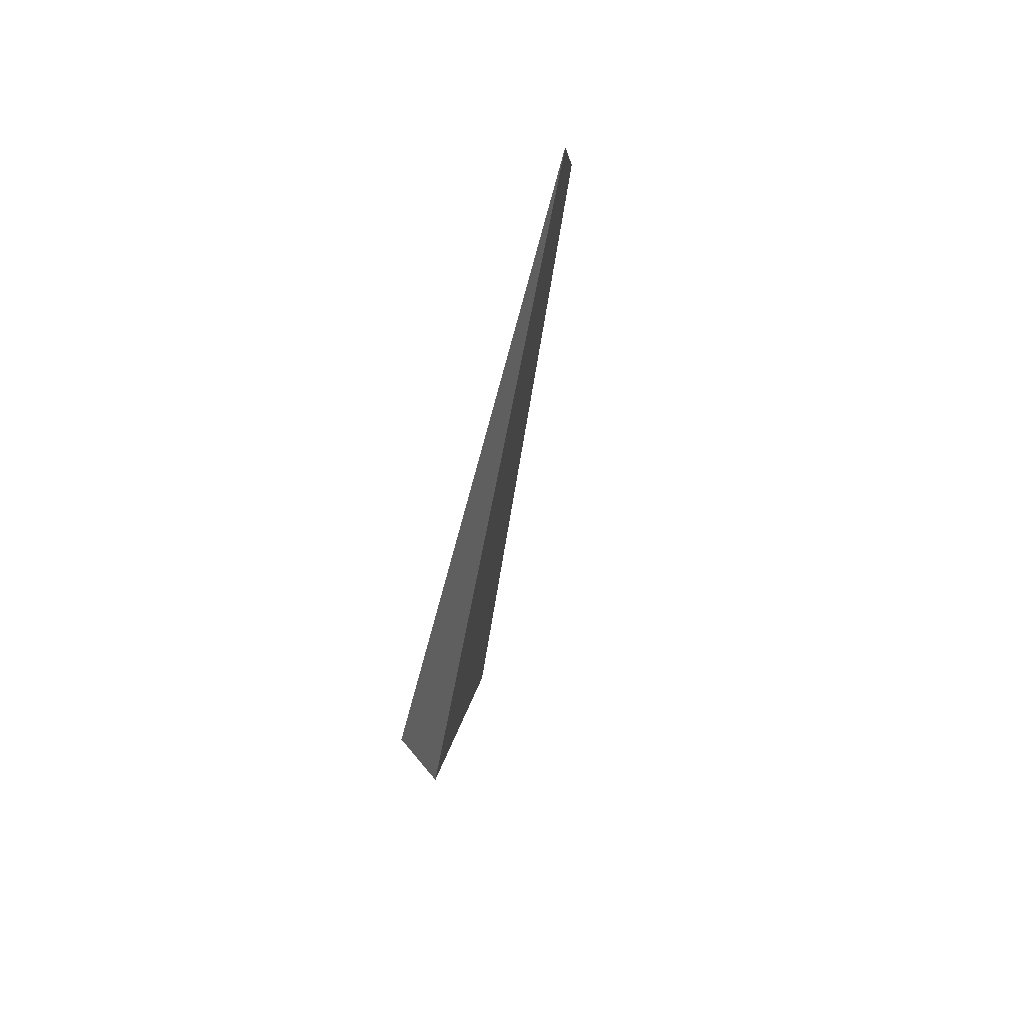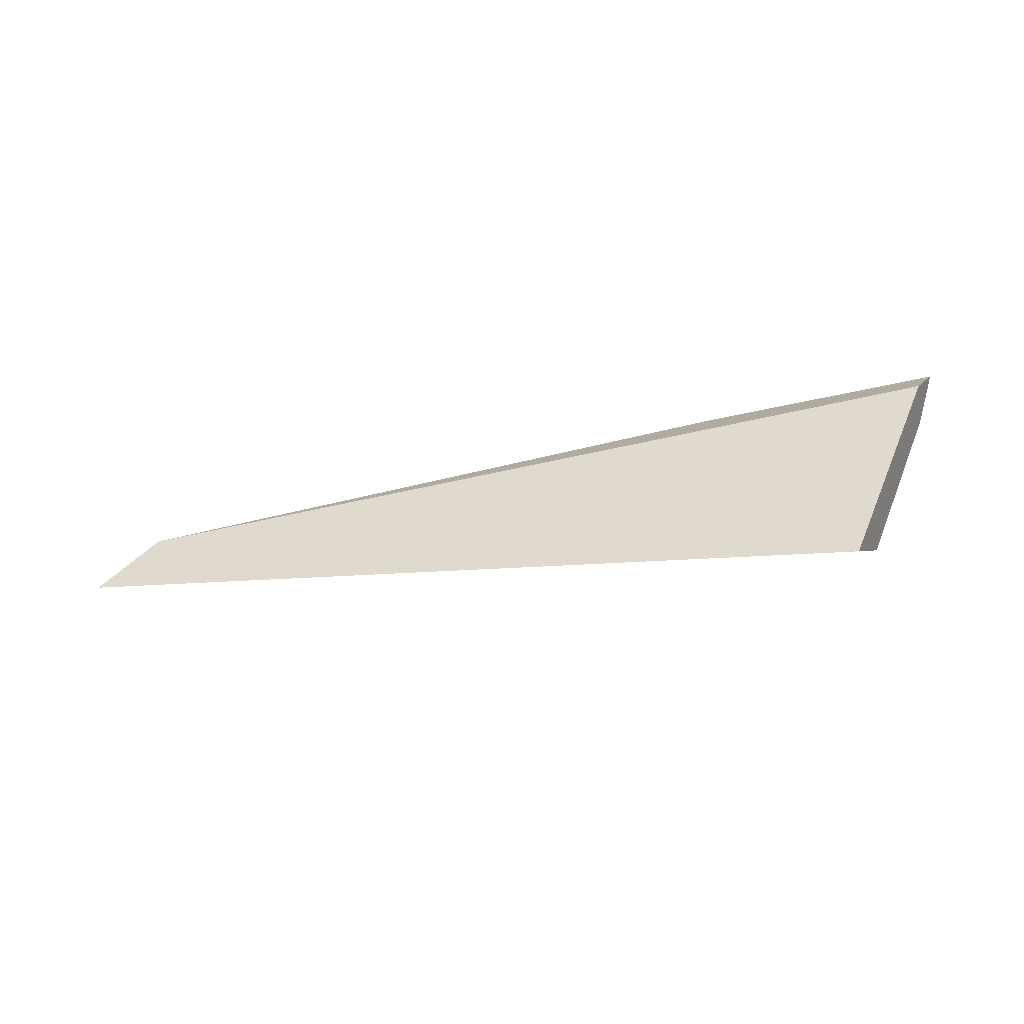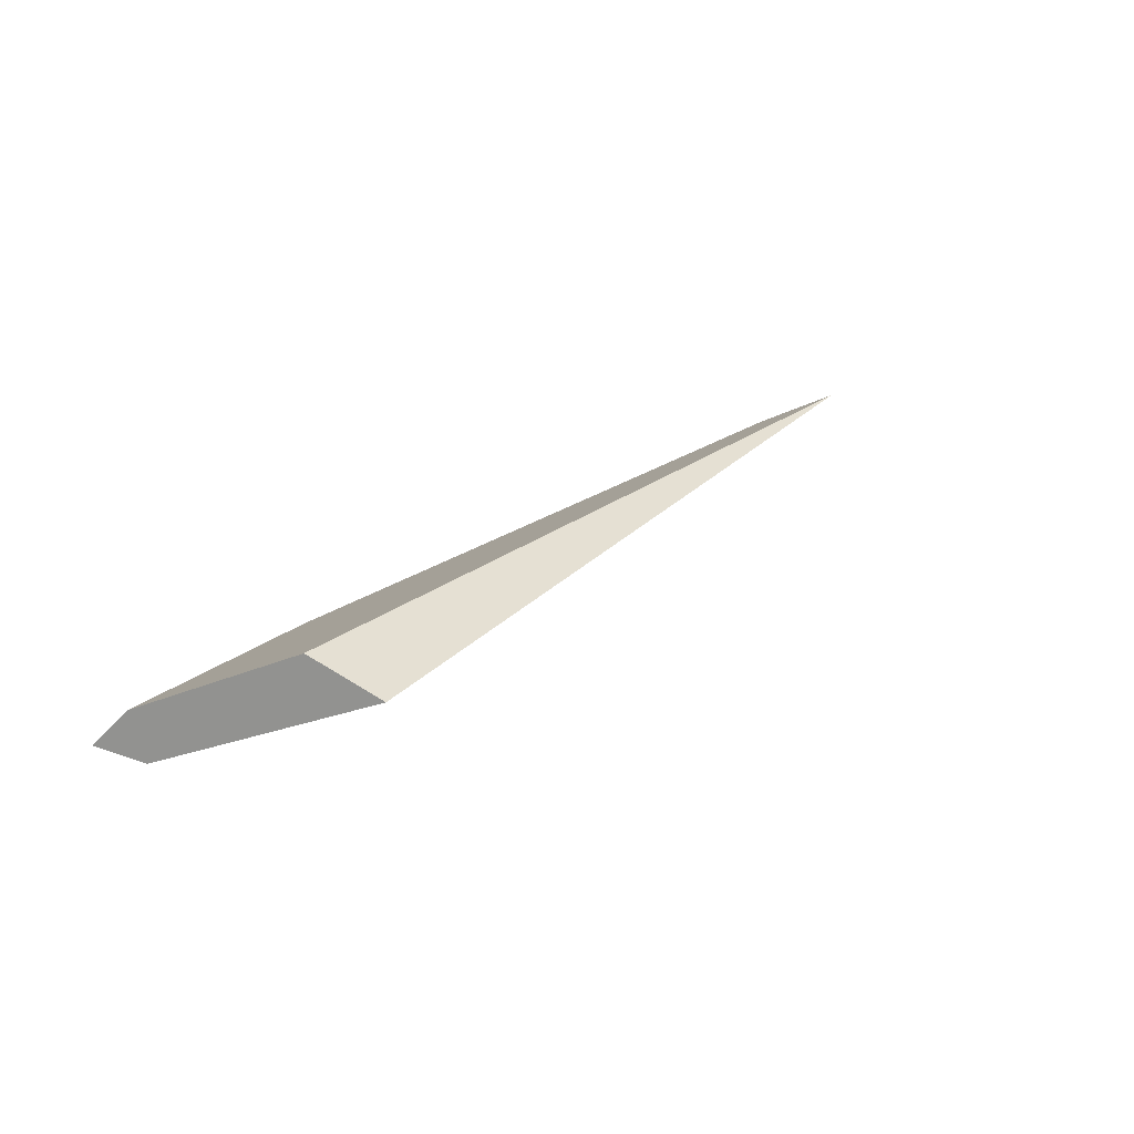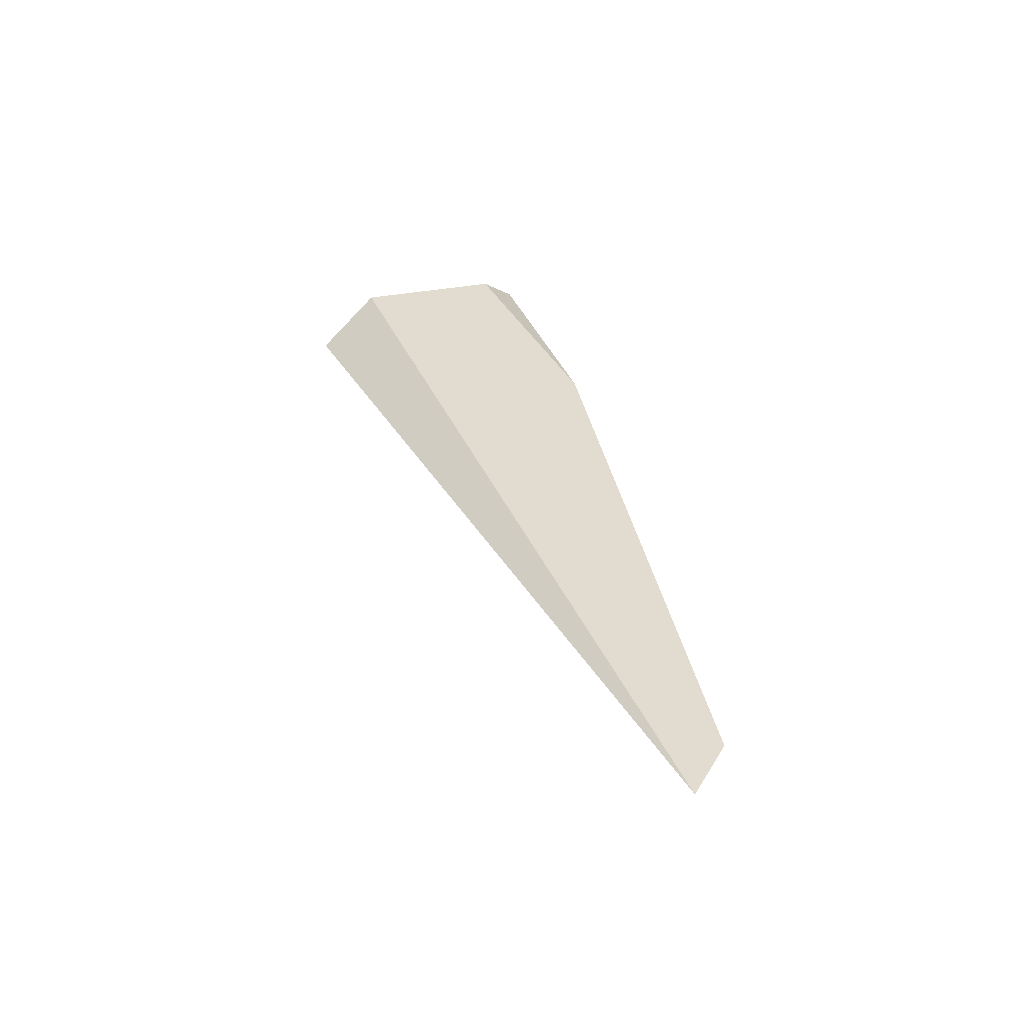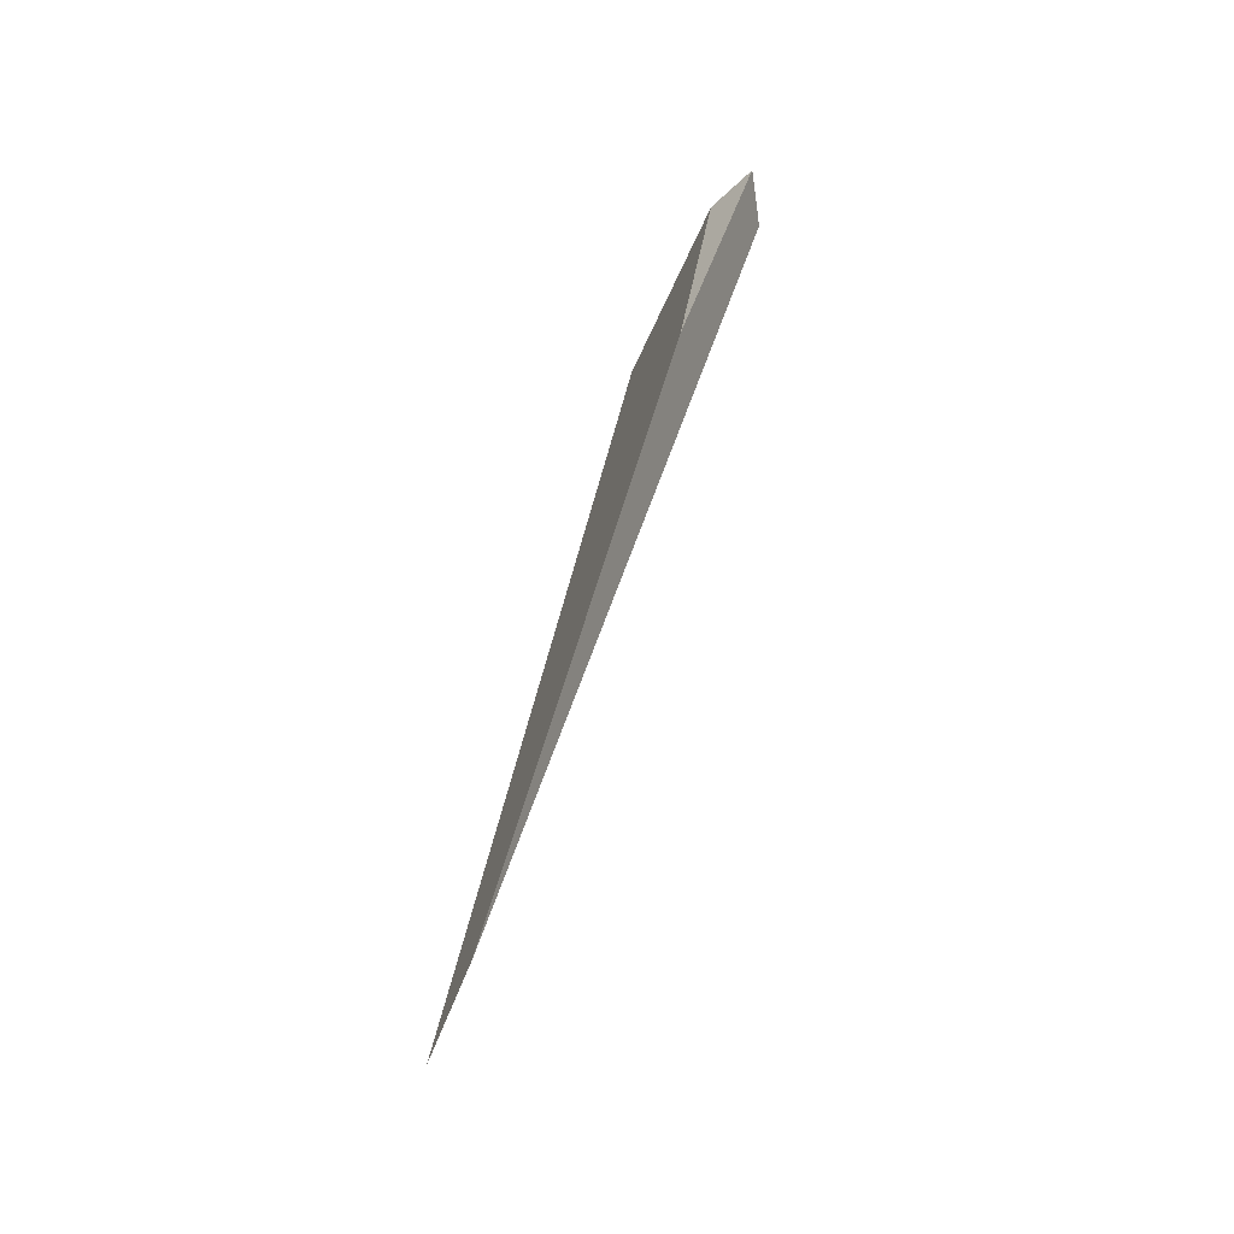
<metadata>
{"format":"obj","ext":"obj","renderer":"f3d","projection":"perspective","resolution":1024,"background":"white","views":[{"elev":-37.5,"azim":-108.9,"up":"+Z"},{"elev":-63.0,"azim":0.6,"up":"+Z"},{"elev":15.0,"azim":135.4,"up":"+Y"},{"elev":47.5,"azim":-105.5,"up":"+Y"},{"elev":51.7,"azim":-86.0,"up":"+Z"}]}
</metadata>
<code>
o WoodenBrokenPlanks_840
v 48.41 13.65 122
v 49.23 12.9 123.8
v 41.88 14.55 124
v 41.35 14.81 123.5
v 49.44 12.99 124.3
v 48.69 13.96 122.5
v 49.31 13.32 124
v 47.3 13.49 124.4
f 1 2 3 4
f 1 6 5 2
f 5 6 7
f 5 7 8
f 8 3 2 5
f 6 1 4
f 8 7 6 4
f 8 4 3

</code>
